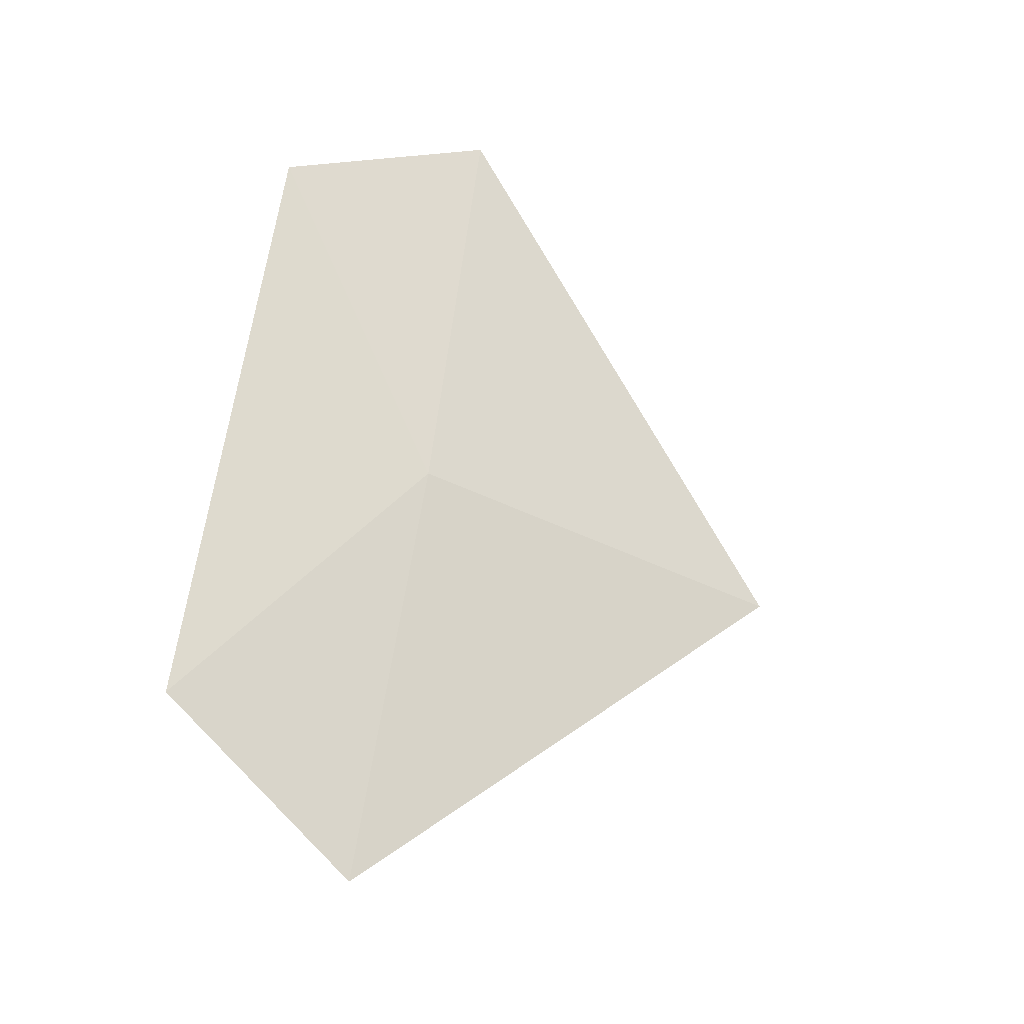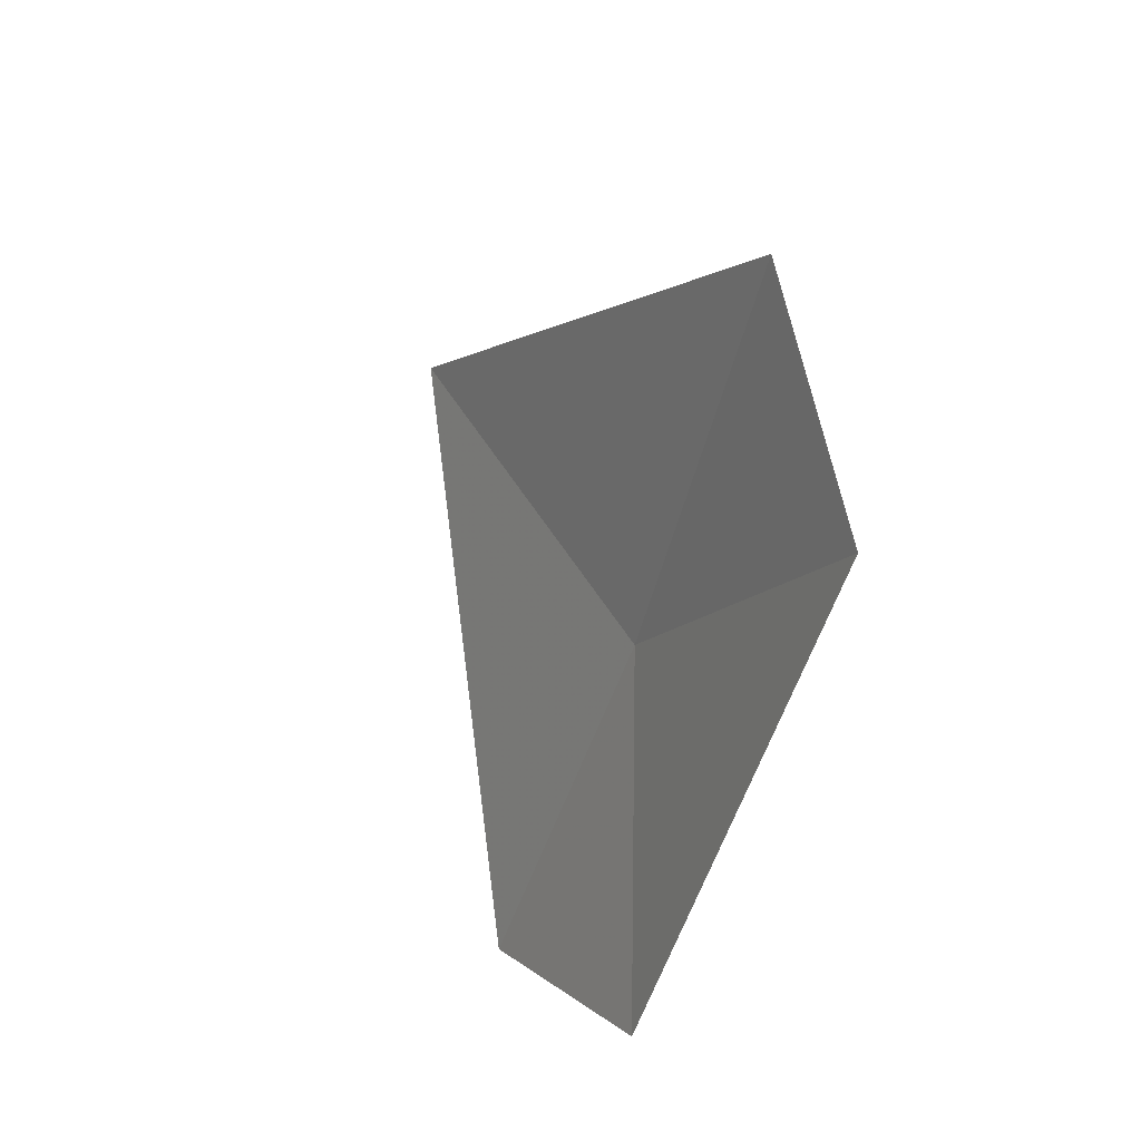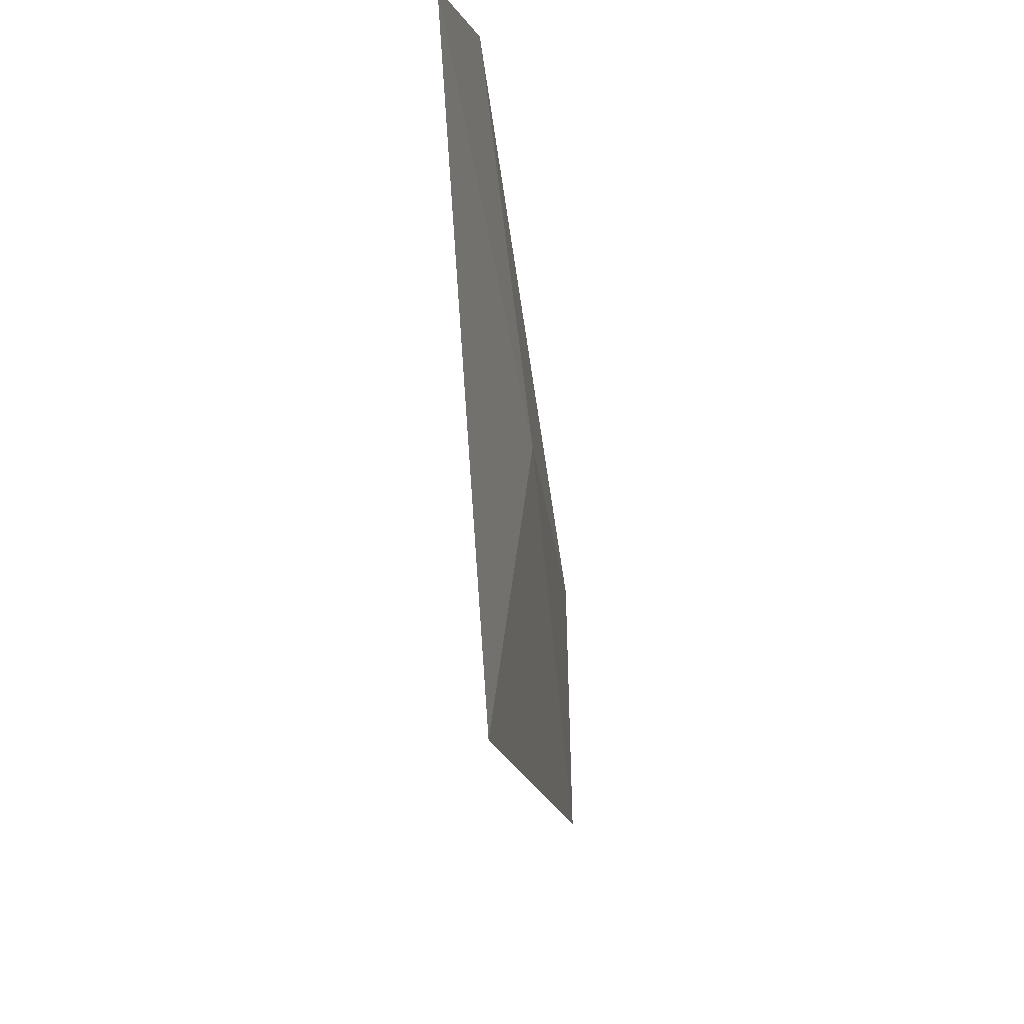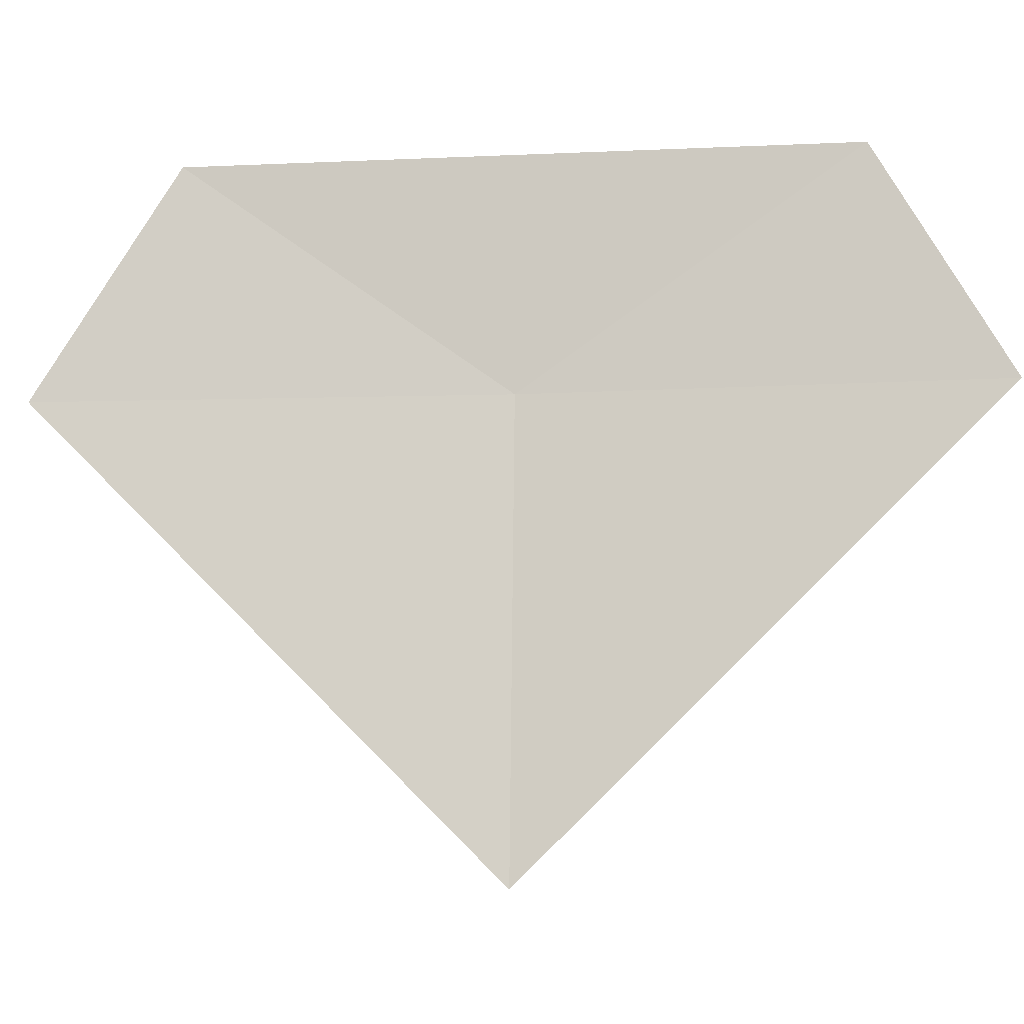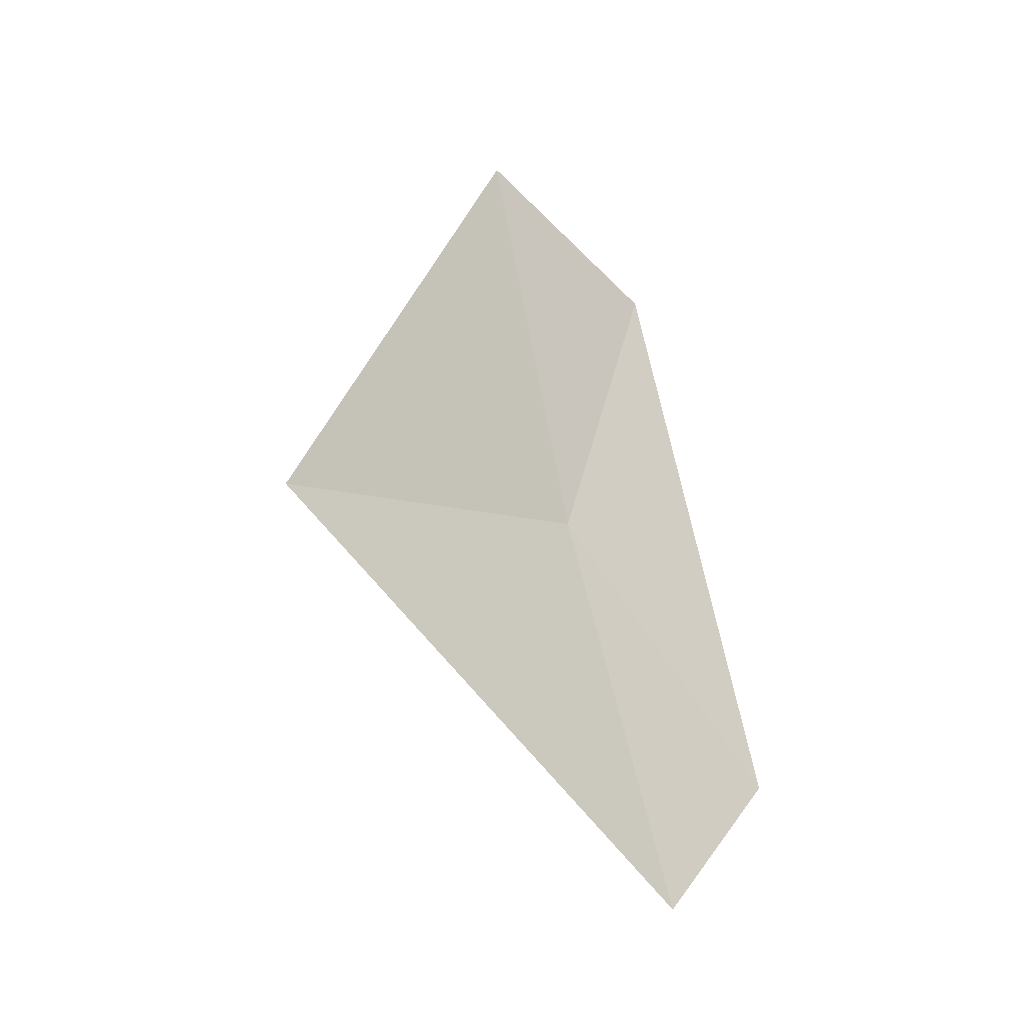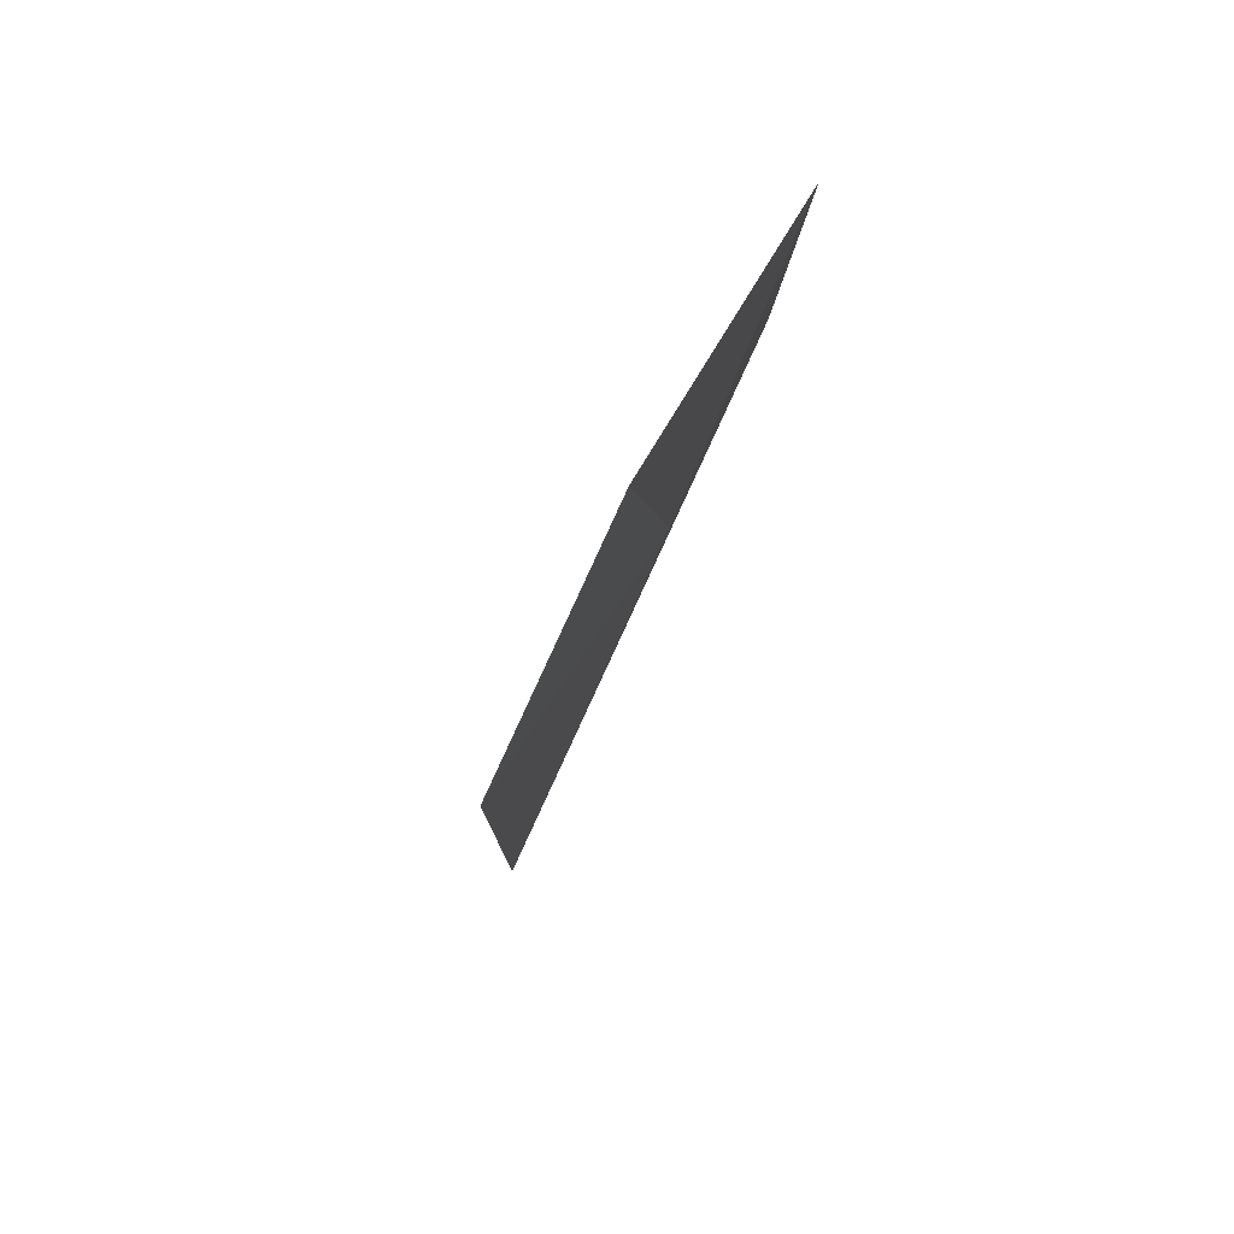
<metadata>
{"format":"obj","ext":"obj","renderer":"f3d","projection":"perspective","resolution":1024,"background":"white","views":[{"elev":-43.0,"azim":62.9,"up":"+Y"},{"elev":46.3,"azim":-23.9,"up":"+Y"},{"elev":-58.3,"azim":-9.3,"up":"+Z"},{"elev":-8.0,"azim":-99.8,"up":"+Z"},{"elev":-5.1,"azim":-135.6,"up":"+Y"},{"elev":-54.0,"azim":-15.2,"up":"+Y"}]}
</metadata>
<code>
v -12.86 -4.968 9.047
v -13.18 -5.943 9.759
v -12.58 -4.011 9.759
v -13.34 -6.324 9.047
v -12.97 -4.932 7.63
v -12.49 -3.575 9.047
f 1 2 3
f 1 4 2
f 1 3 6
f 1 5 4
f 1 6 5

</code>
